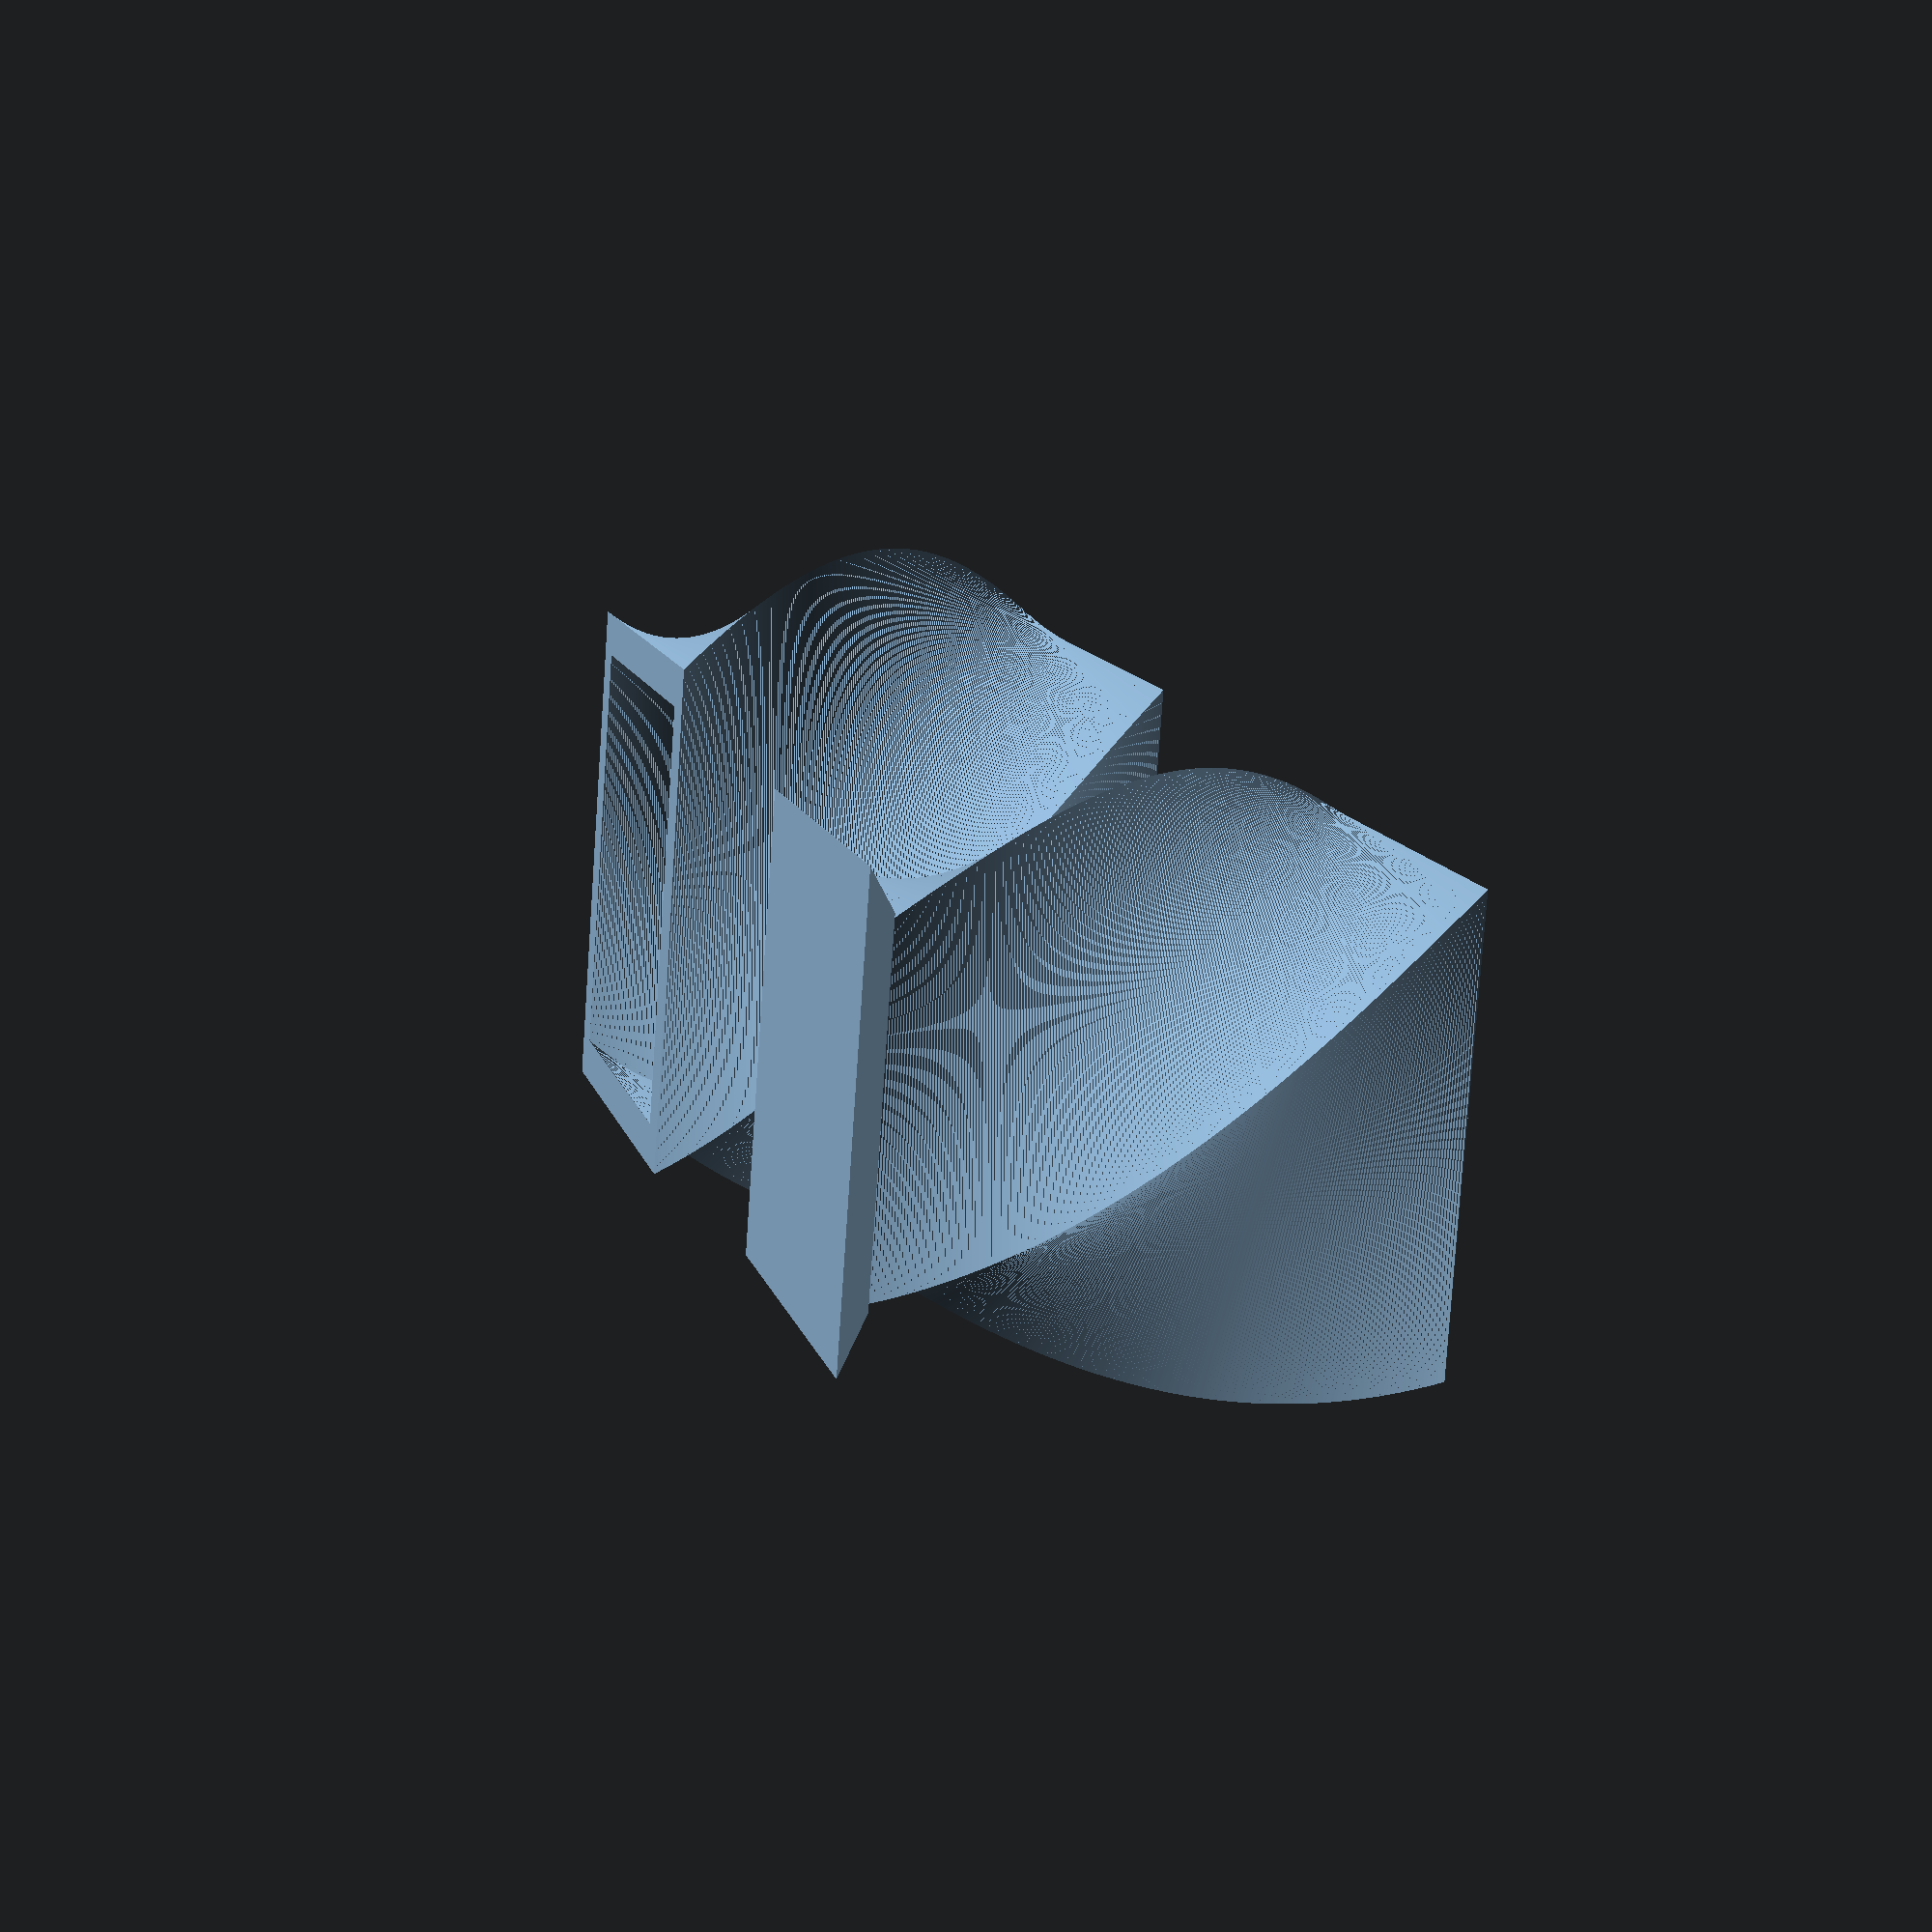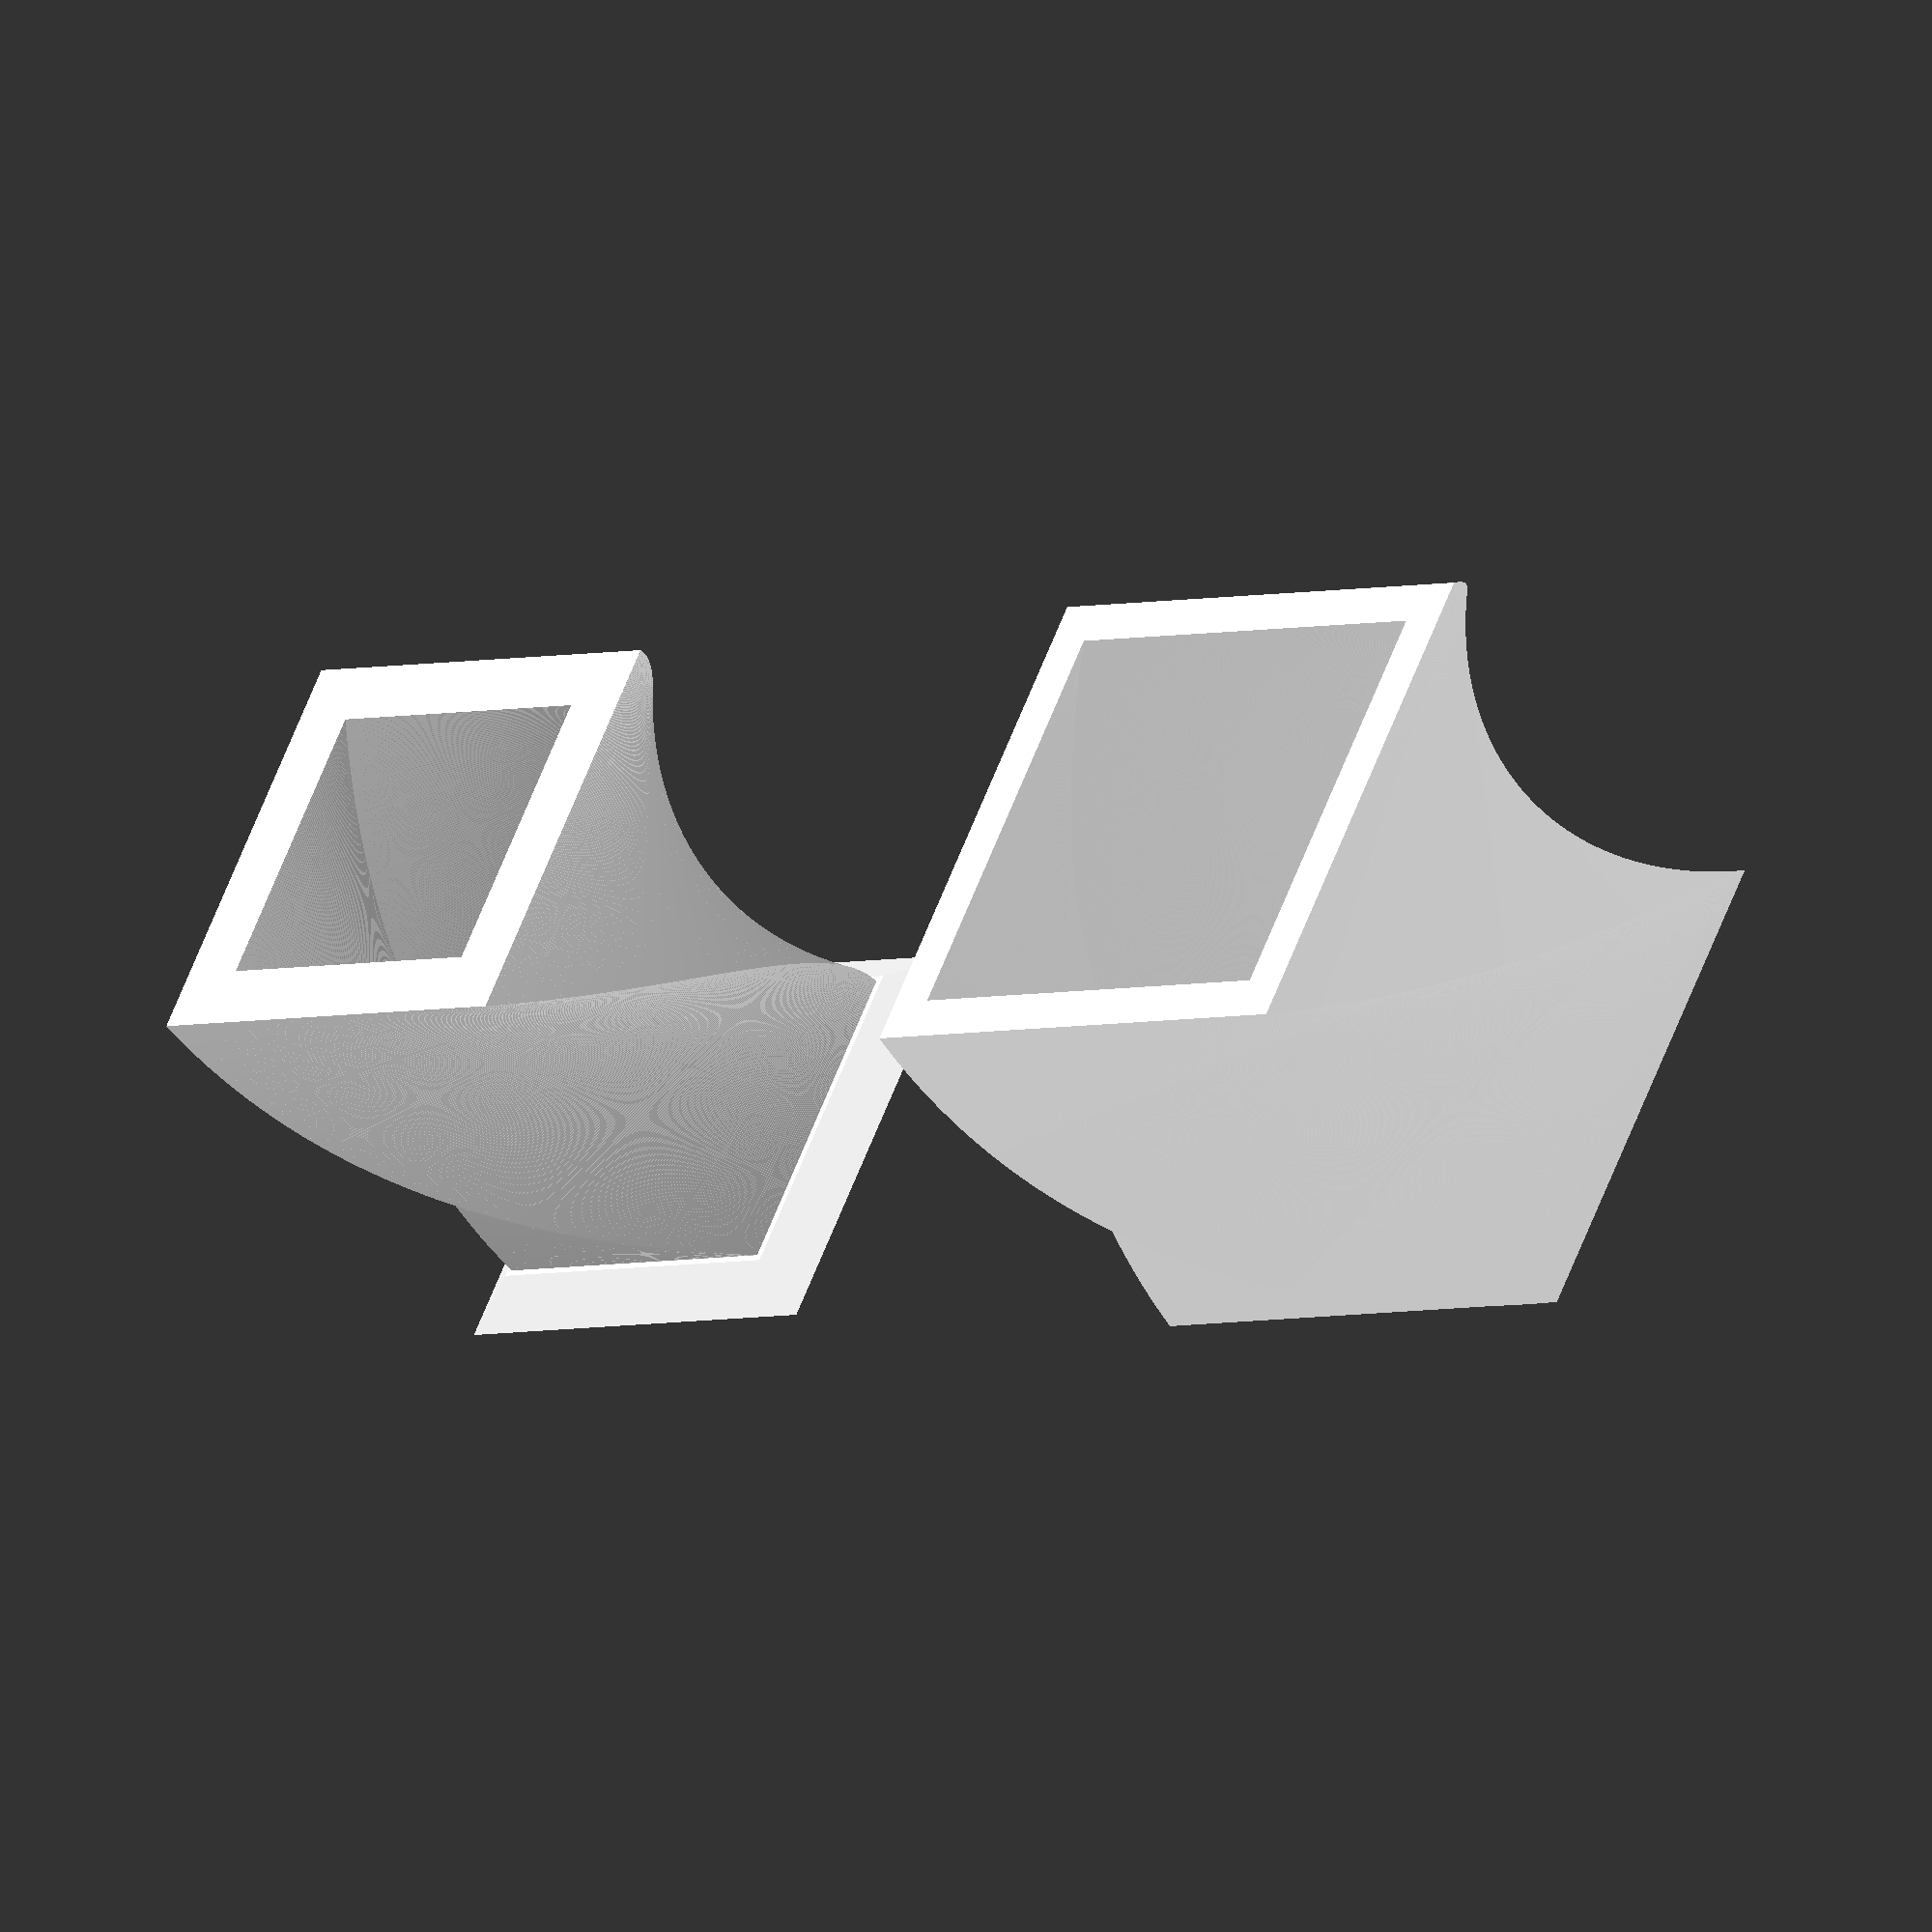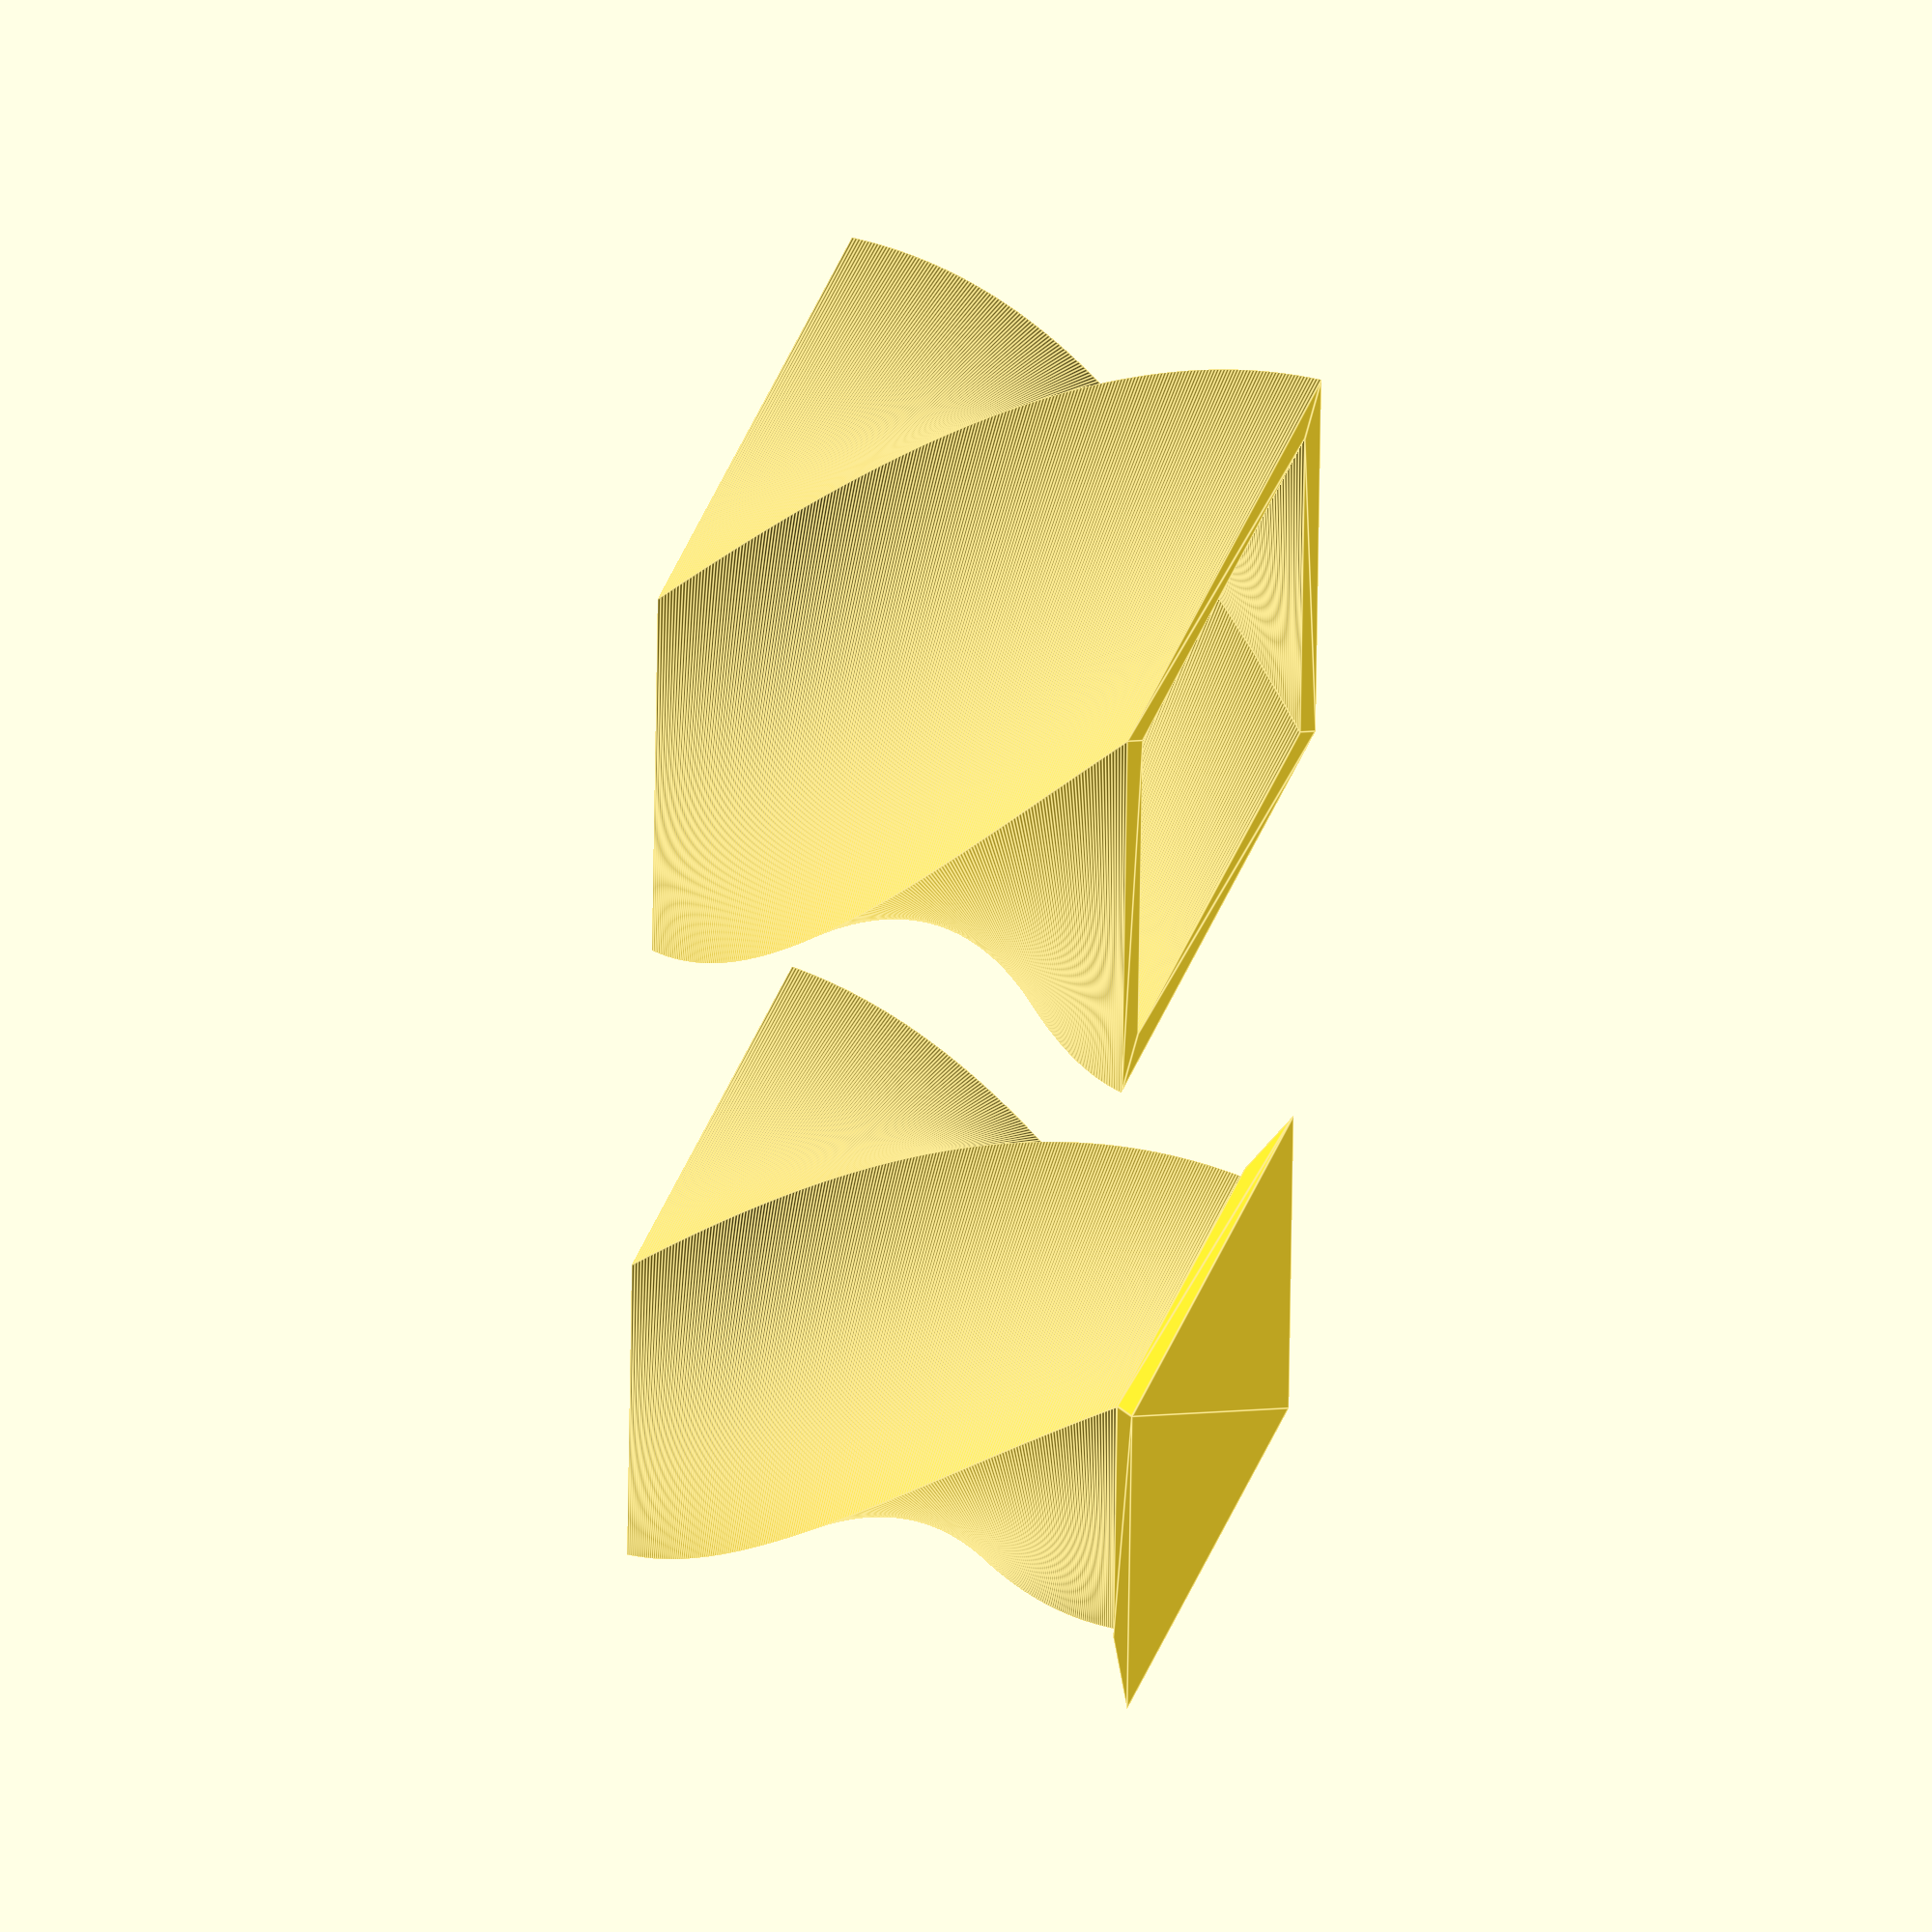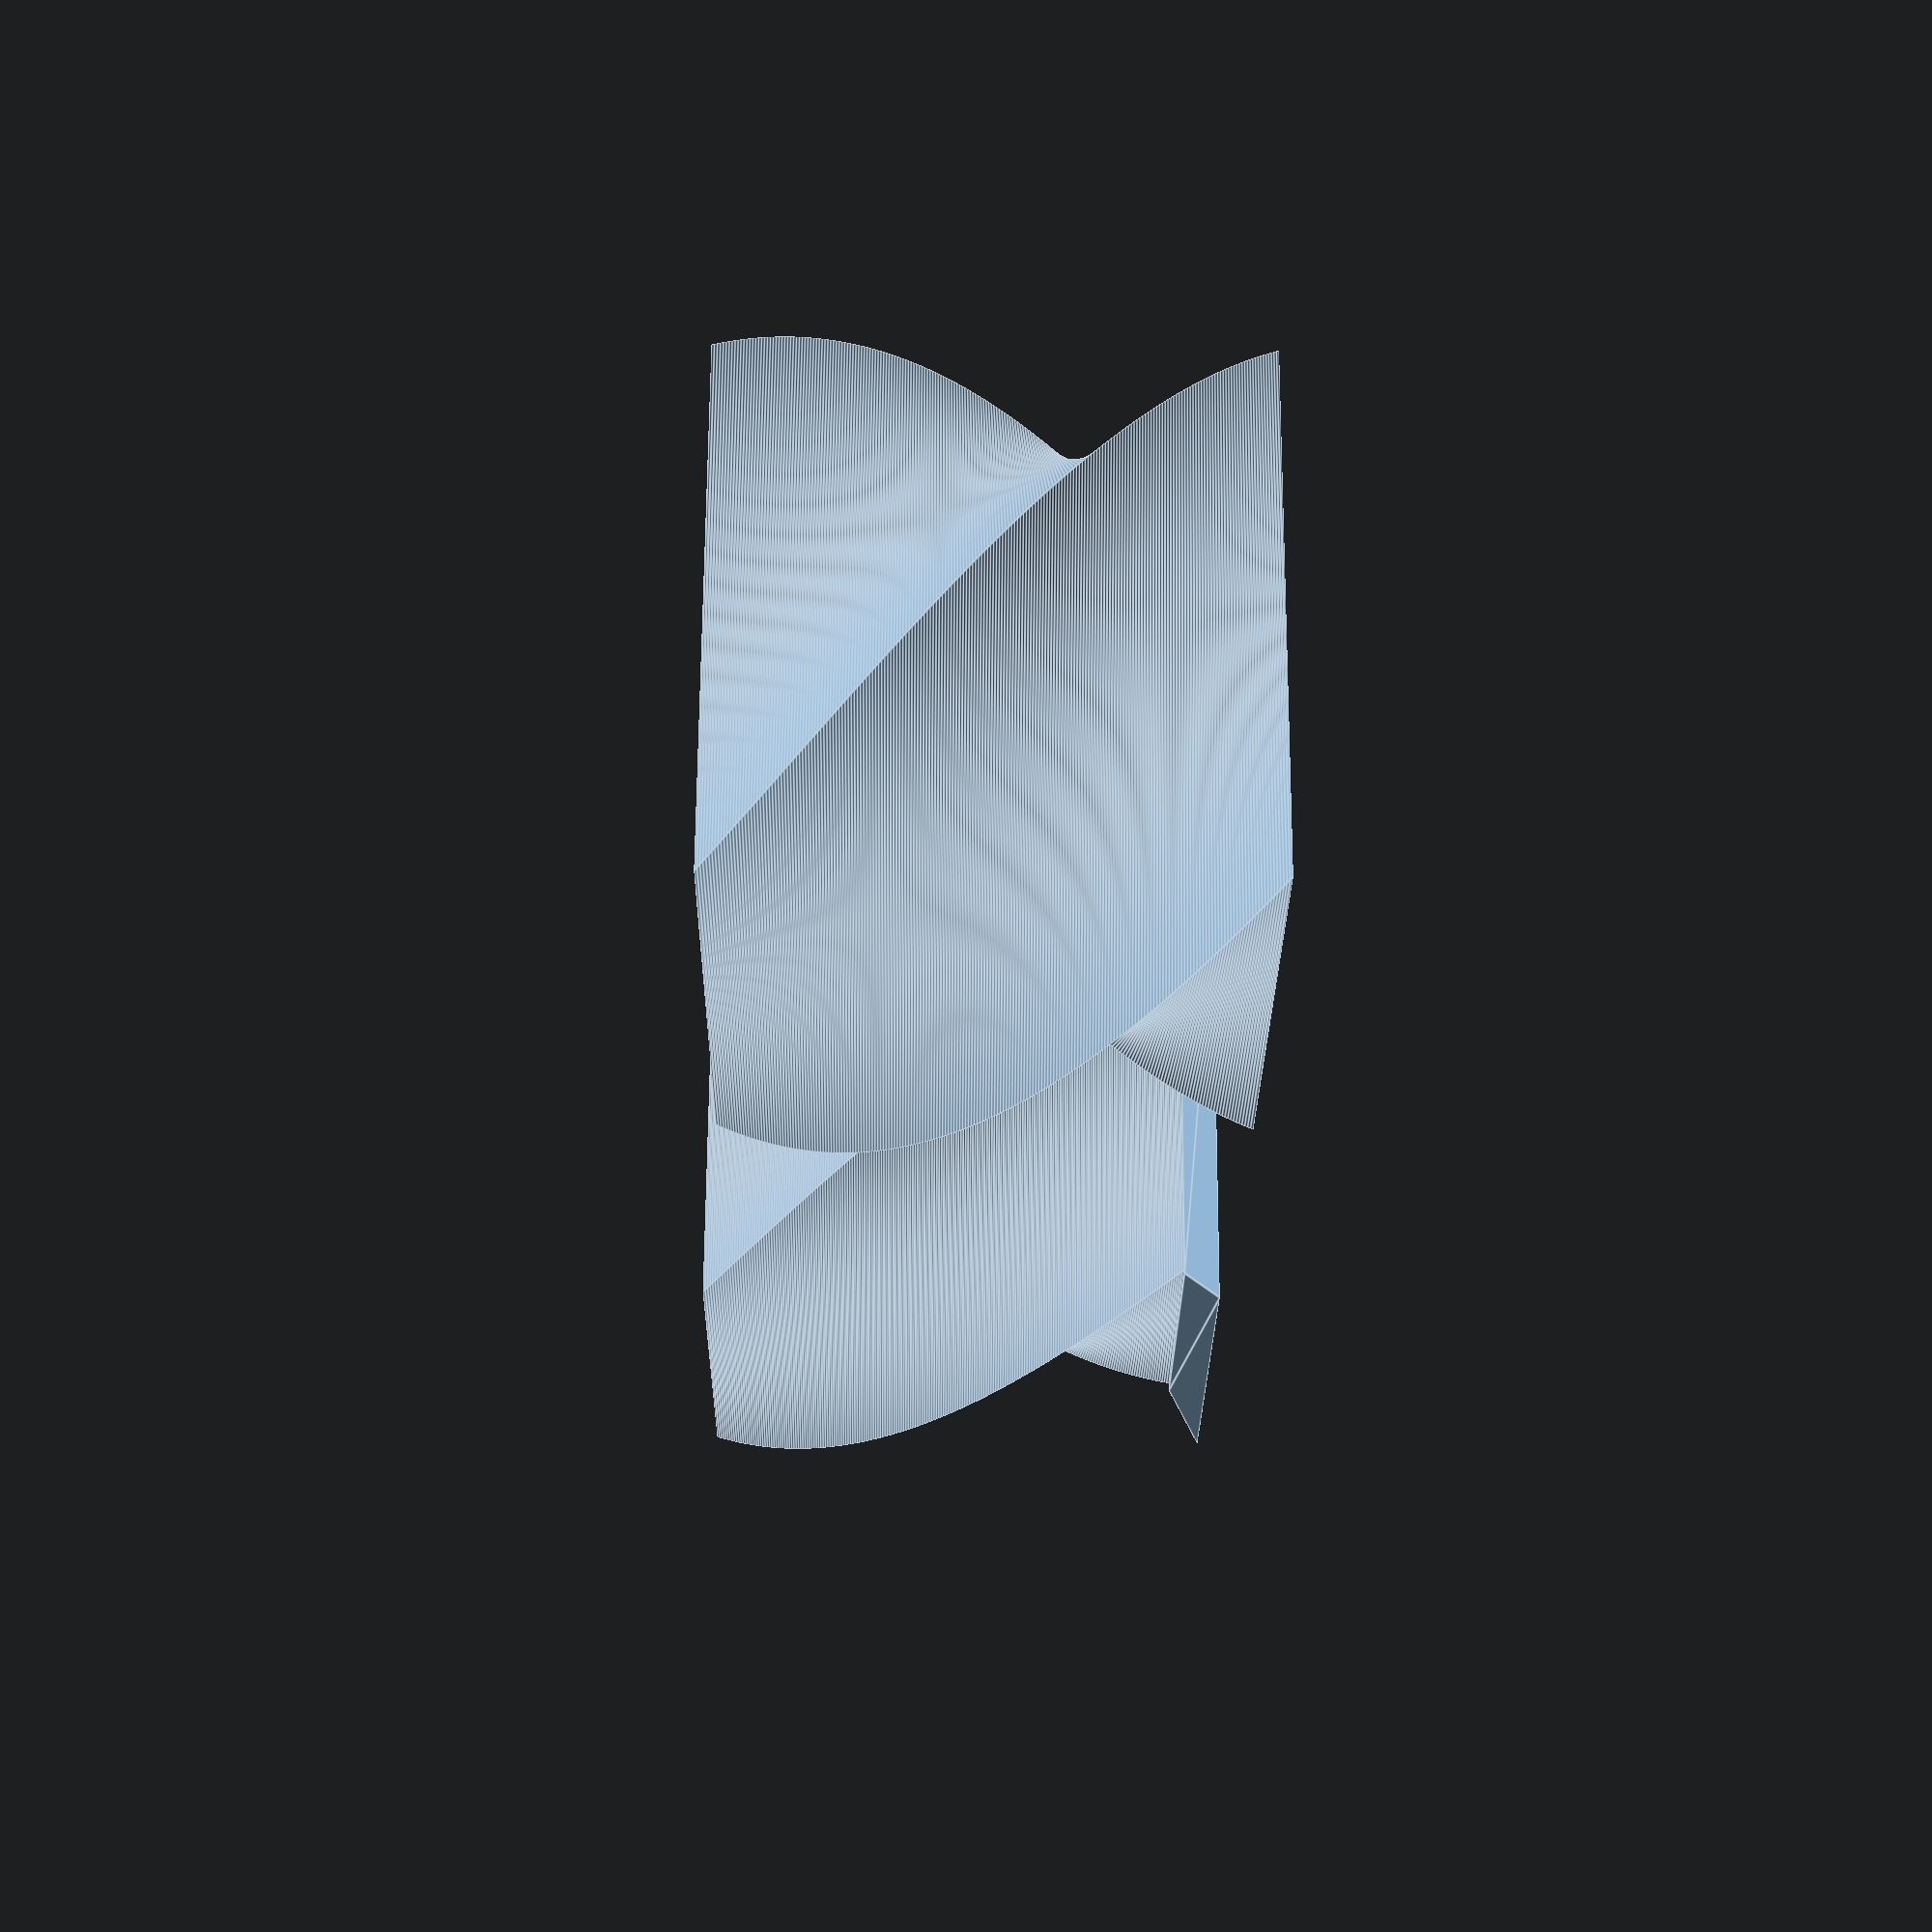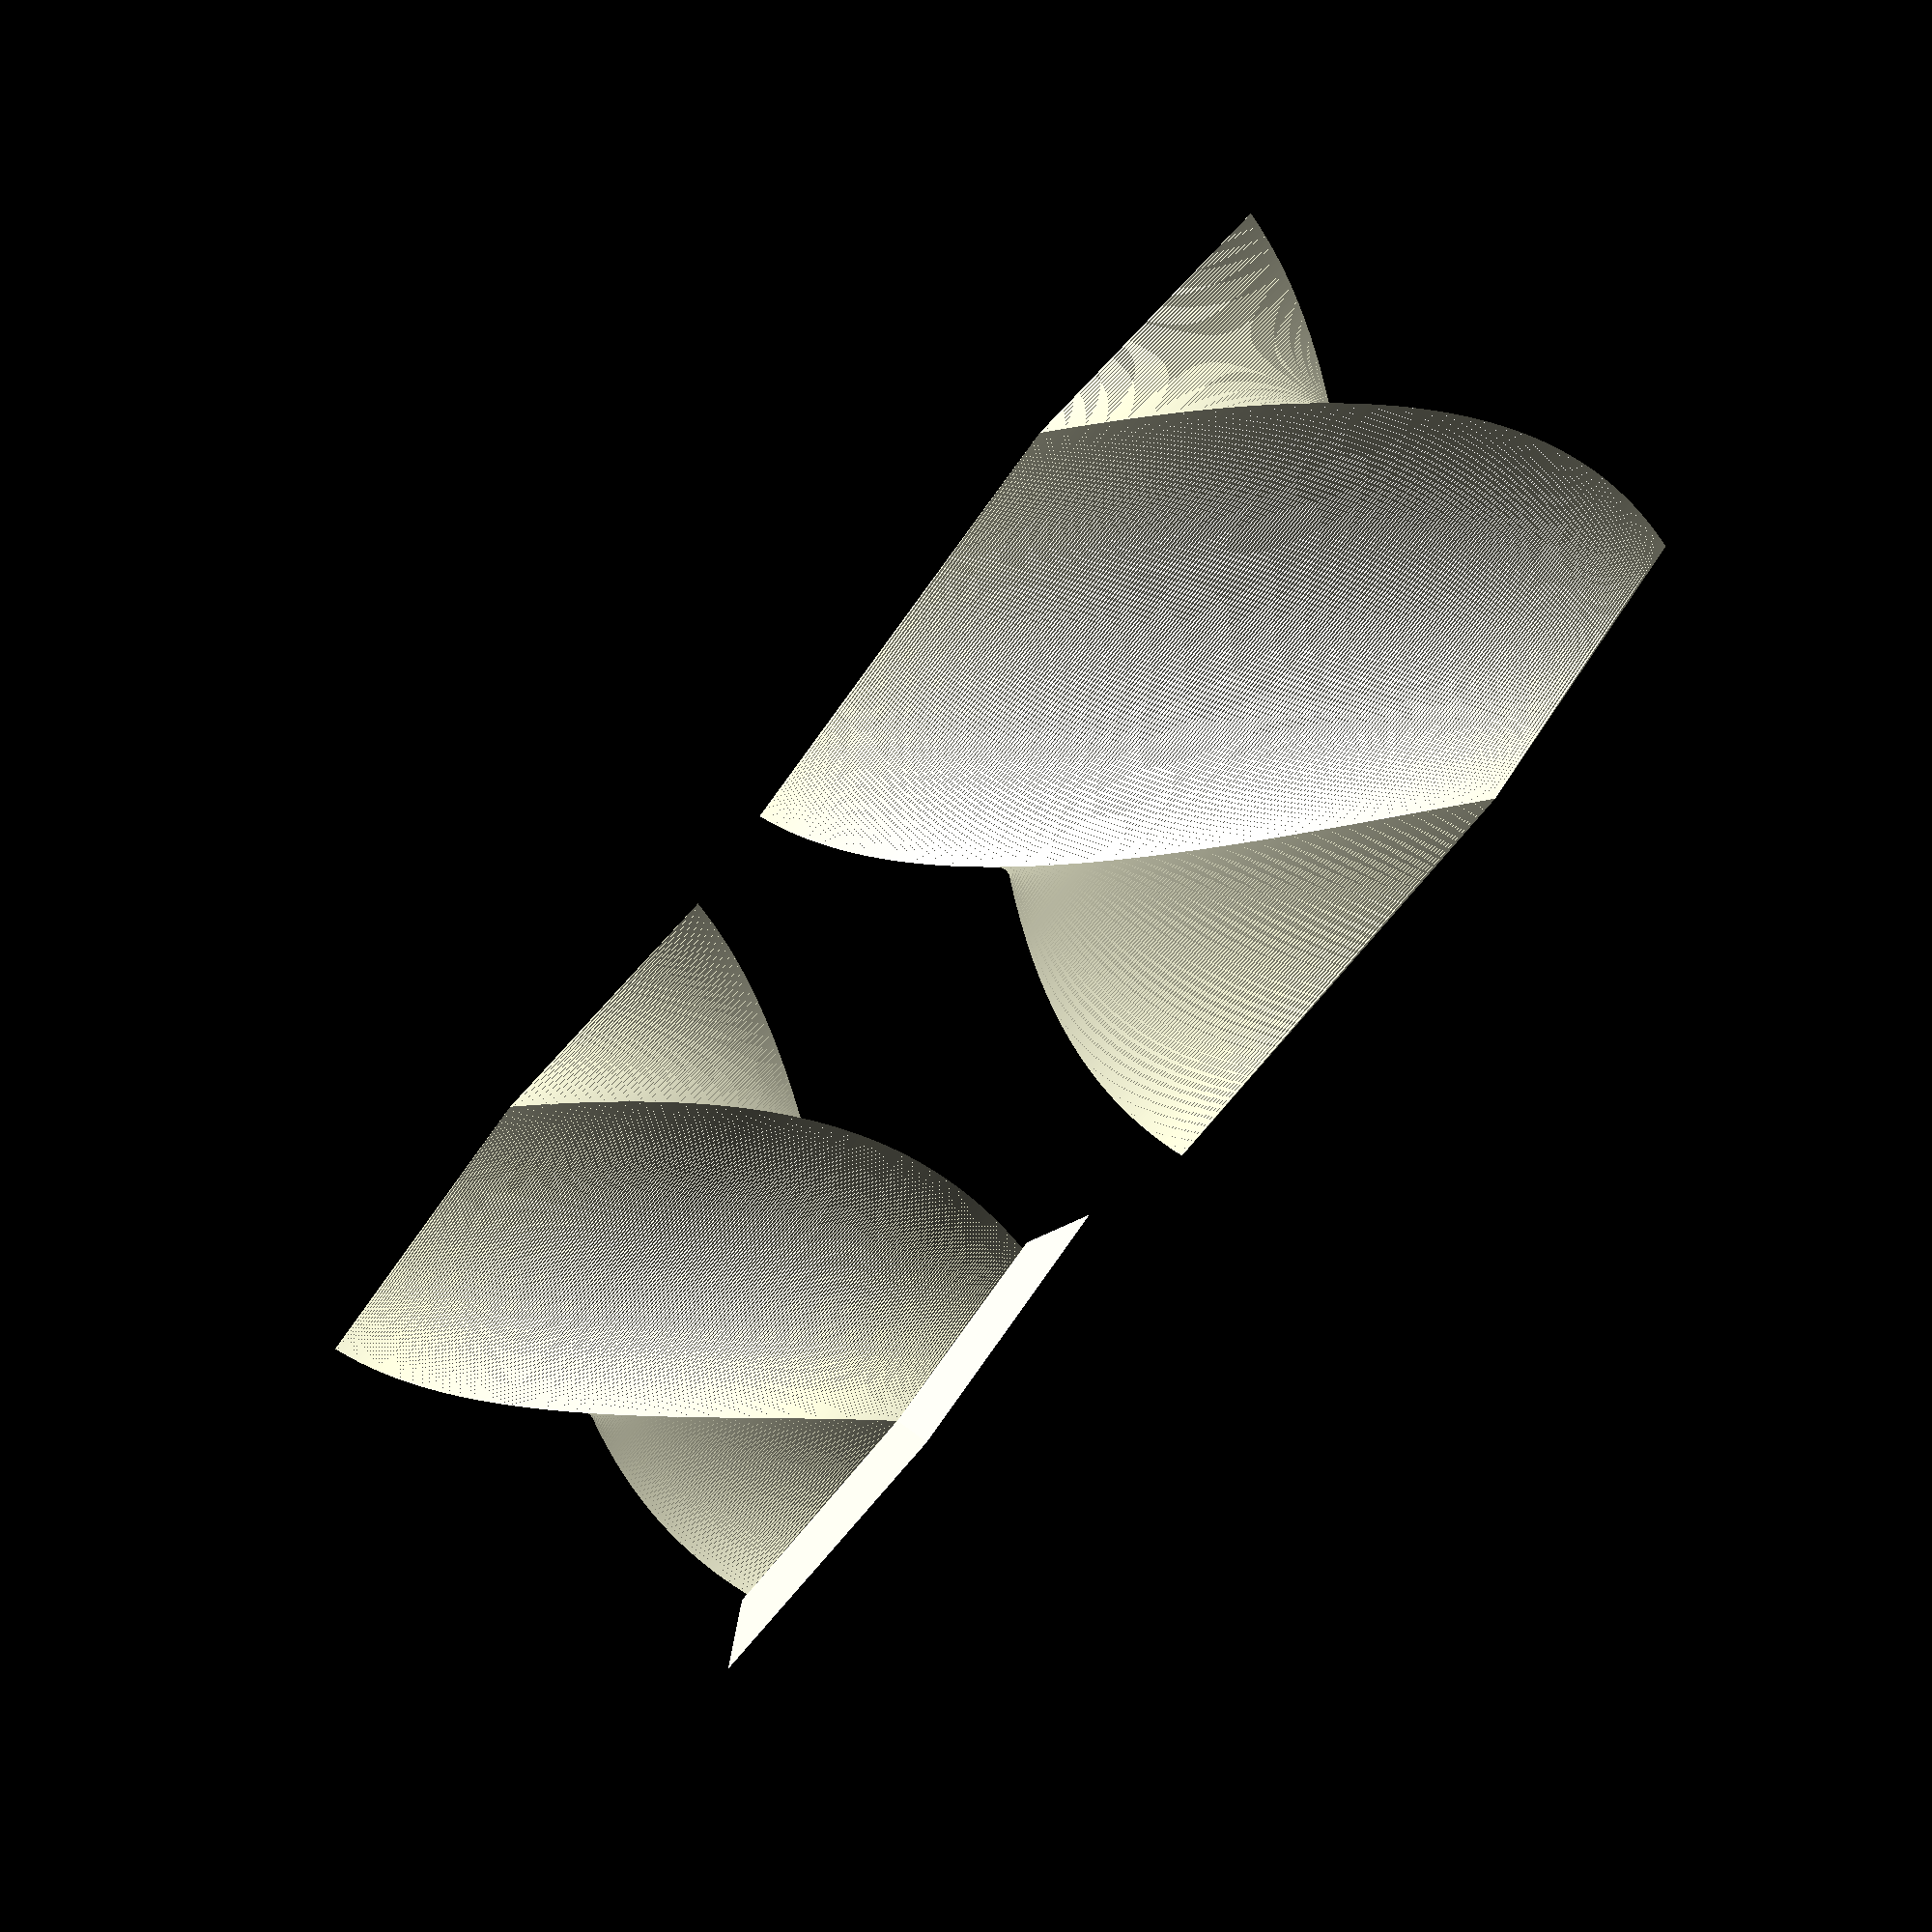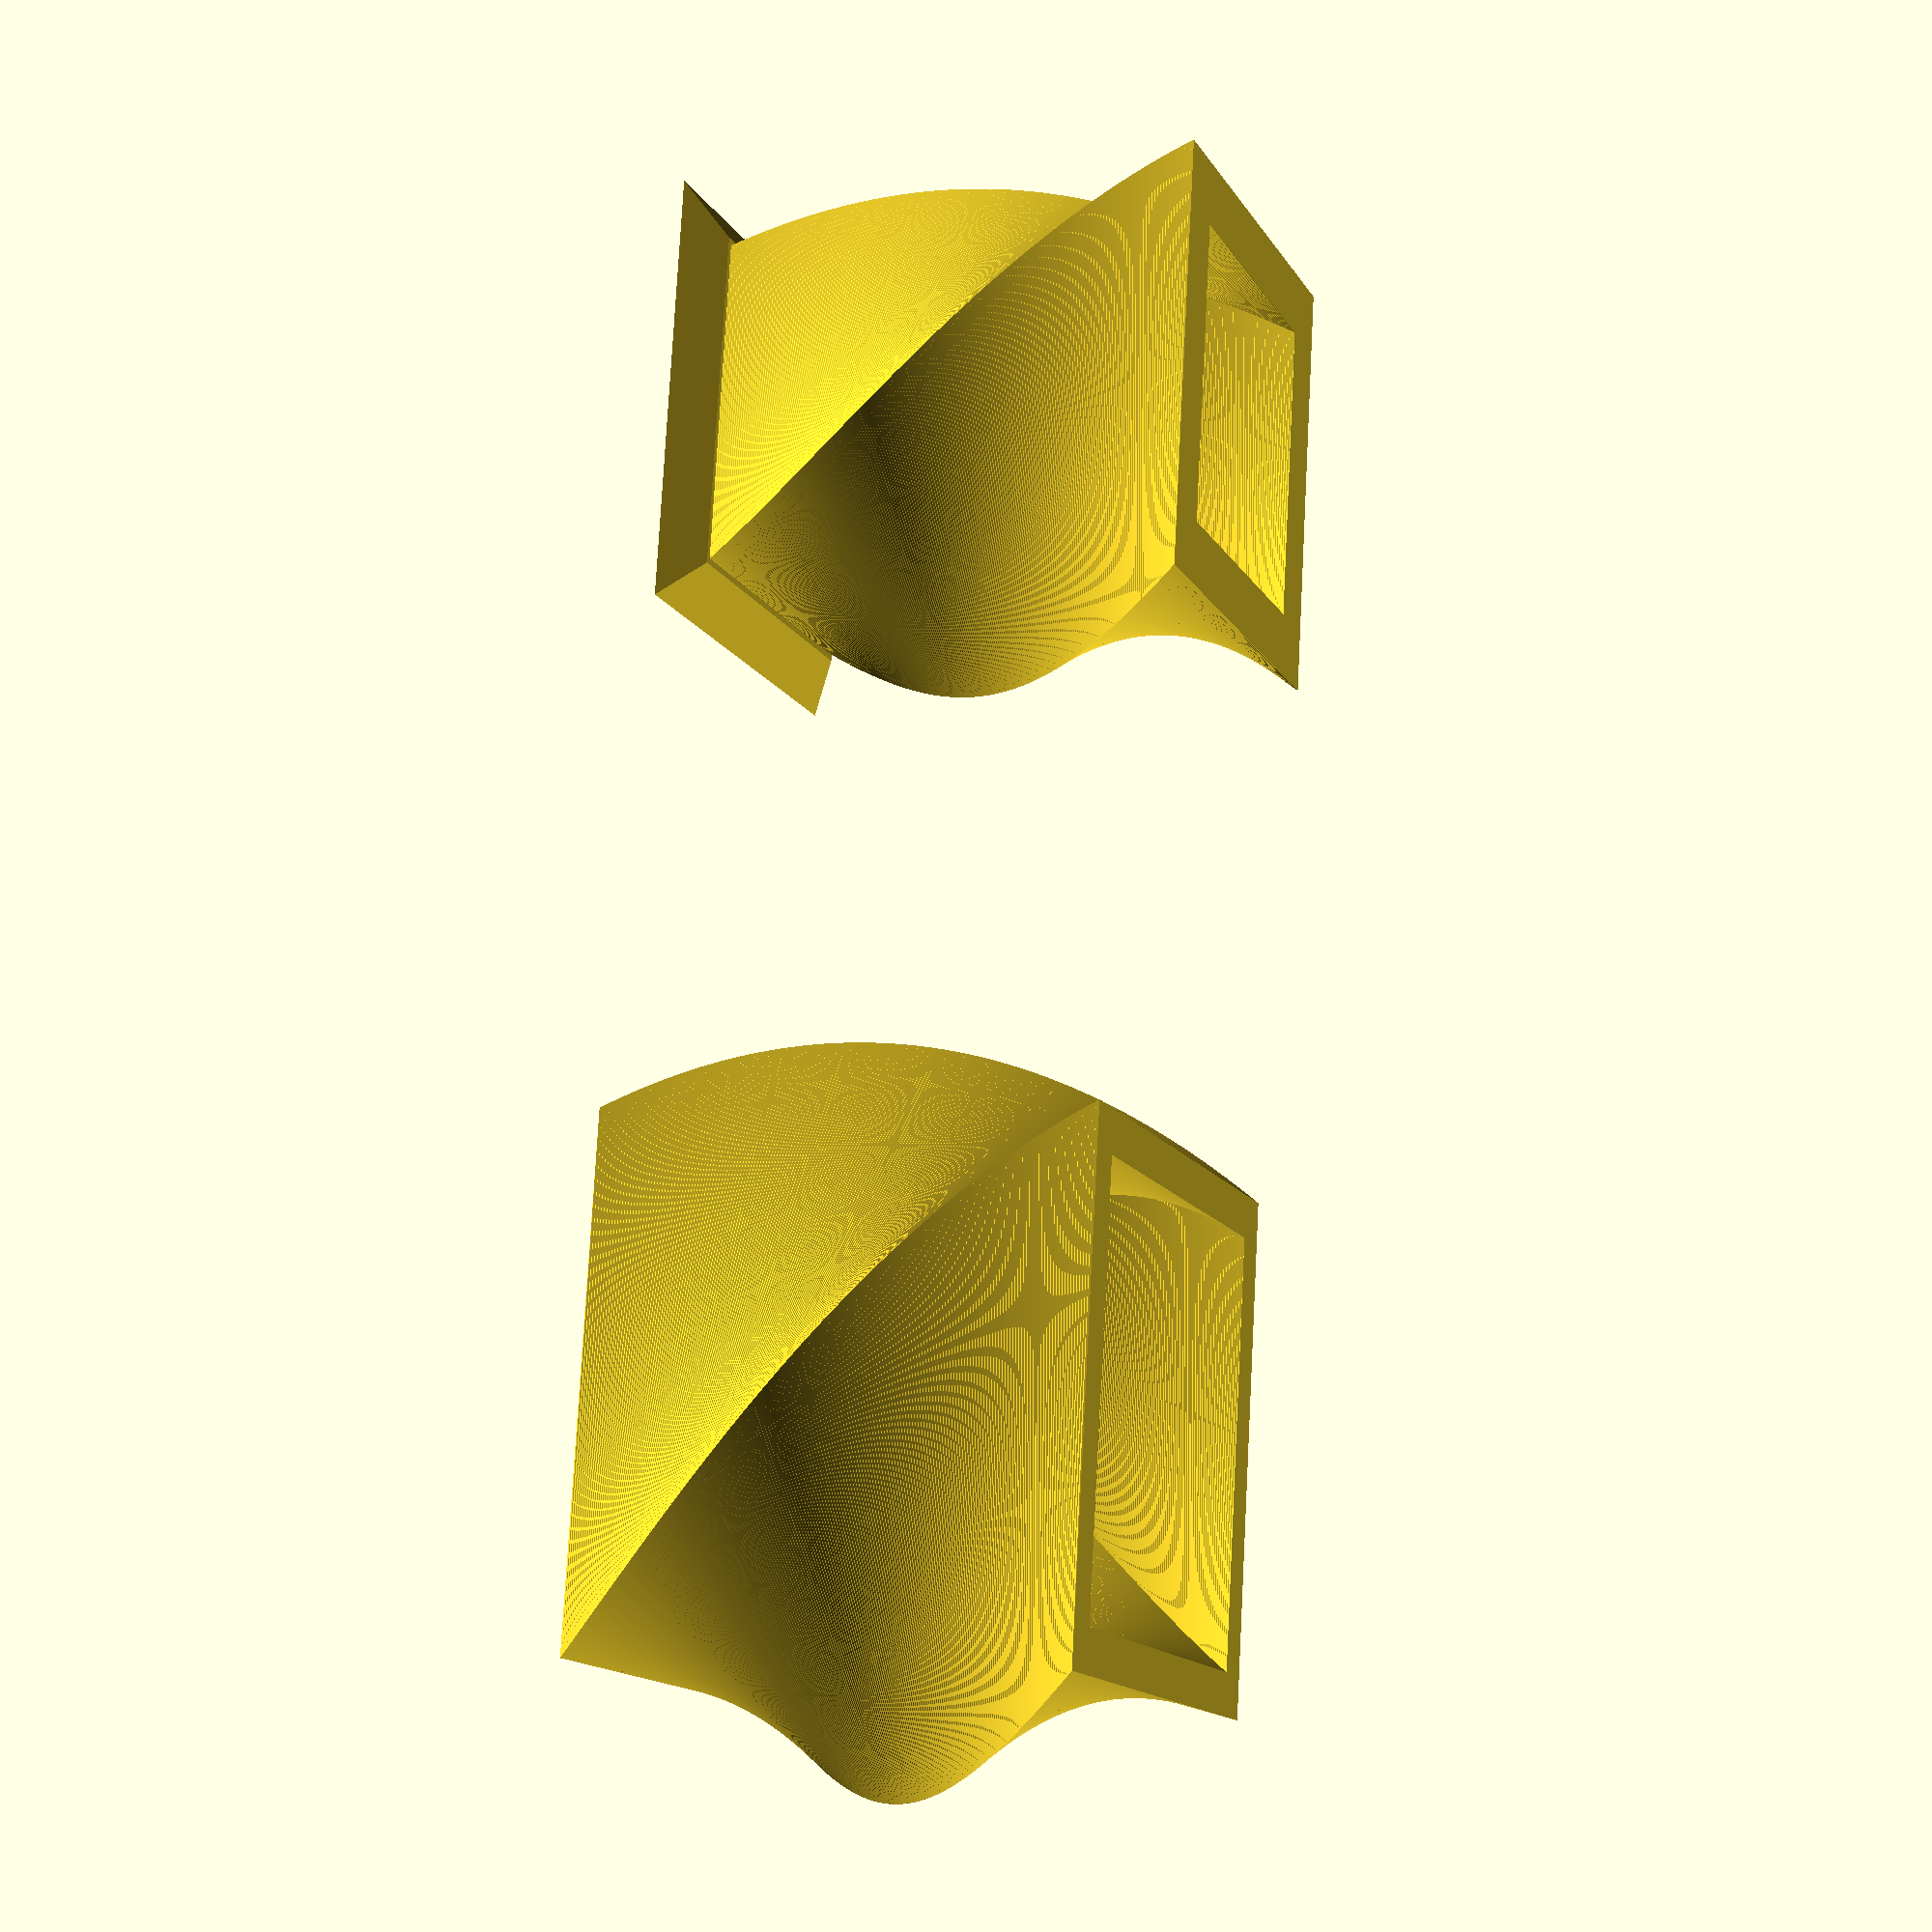
<openscad>
translate([0,0,1]) linear_extrude(height = 15, twist = 90, slices = 200, scale=1.3, $fn=60) {
  difference() {
      square(10-0.1, center = true);
      square(7, center = true);
  }
}

linear_extrude(height = 1, scale=0.79)
square(13, center = true);

translate([30,0,0]) linear_extrude(height = 15, twist = 90, slices = 200, $fn=60) {
  difference() {
      square(12 * 1.3, center = true);
      square(10 * 1.3, center = true);
  }
}



</openscad>
<views>
elev=187.2 azim=162.5 roll=283.2 proj=p view=wireframe
elev=44.1 azim=25.9 roll=35.1 proj=o view=solid
elev=130.4 azim=88.3 roll=68.3 proj=o view=edges
elev=51.6 azim=25.7 roll=89.3 proj=p view=edges
elev=270.5 azim=218.9 roll=128.8 proj=p view=wireframe
elev=184.3 azim=279.1 roll=250.2 proj=p view=solid
</views>
